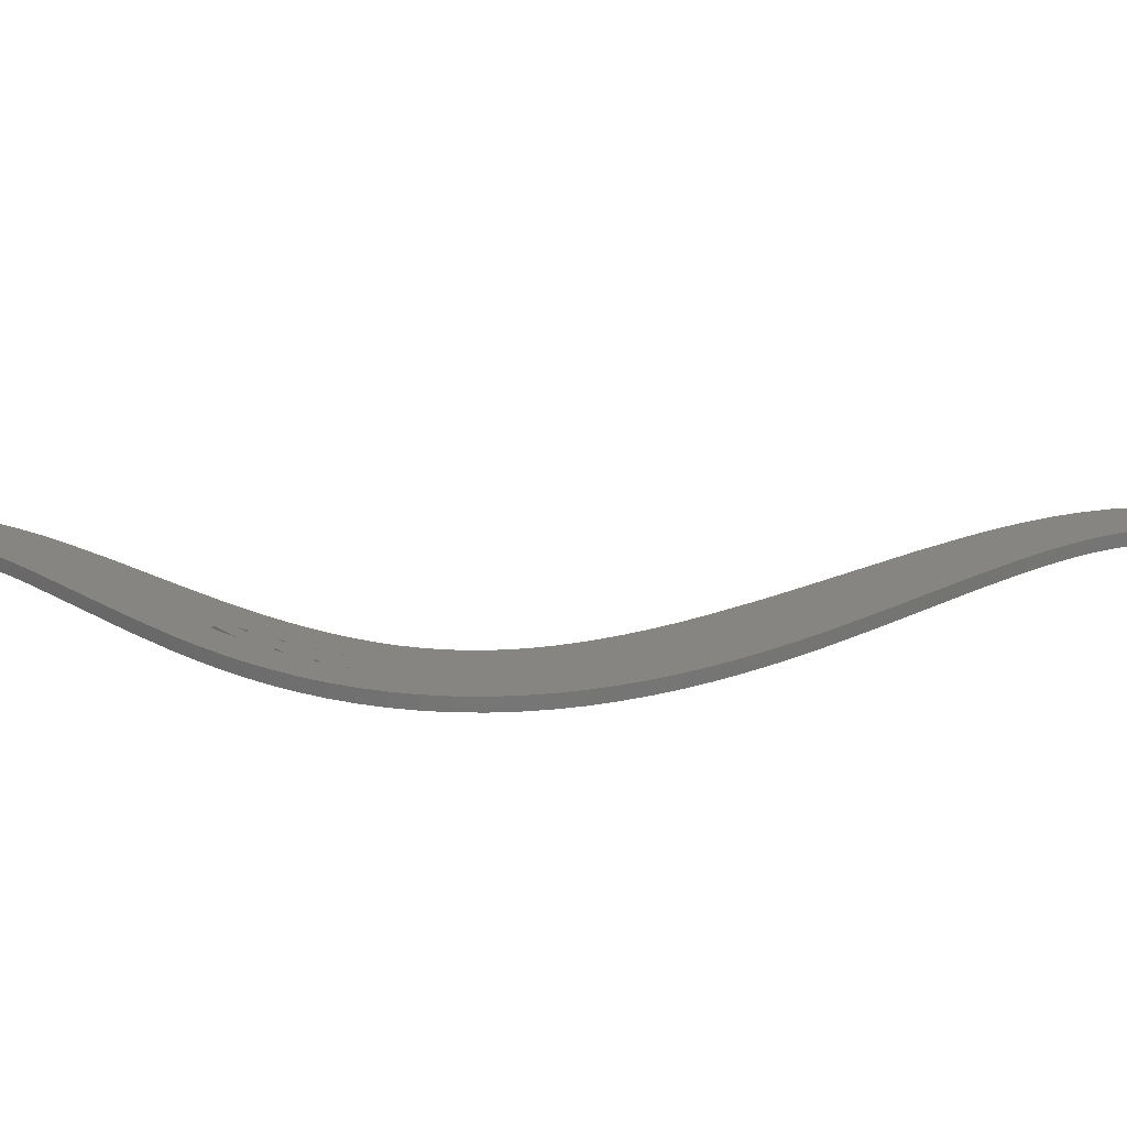
<metadata>
{"format":"stl","ext":"stl","renderer":"f3d","projection":"perspective","resolution":1024,"background":"white","views":[{"elev":21.3,"azim":-85.7,"up":"+Z"}]}
</metadata>
<code>
# stl→obj: 416 verts, 904 faces
v 110 79.1 2.8
v 109.9 79.07 2.8
v 109.9 79.04 2.8
v 110 79.15 2.8
v 110 79.19 2.8
v 109.8 79.03 2.8
v 110 79.22 2.8
v 110 80.16 2.8
v 109.8 80.33 2.8
v 109.9 80.31 2.8
v 110 80.2 2.8
v 110 80.25 2.8
v 109.9 80.28 2.8
v 109.8 80.32 2.8
v 102.4 80.33 2.8
v 102.3 80.39 2.8
v 101.4 79.99 2.8
v 101.4 80.14 2.8
v 101.3 80.09 2.8
v 100.8 80.9 2.8
v 102.5 80.52 2.8
v 102.3 82.15 2.8
v 103.3 81.25 2.8
v 103.1 84.88 2.8
v 104.7 85.17 2.8
v 103.2 84.35 2.8
v 104.5 85.95 2.8
v 102.9 85.41 2.8
v 102.6 85.97 2.8
v 103.8 87.49 2.8
v 104.2 86.74 2.8
v 102.3 86.54 2.8
v 103.3 88.22 2.8
v 104.7 84.38 2.8
v 101.9 87.12 2.8
v 102.8 82.75 2.8
v 103 83.31 2.8
v 103.9 81.99 2.8
v 101.3 87.71 2.8
v 102.8 88.93 2.8
v 102.3 89.64 2.8
v 100.8 88.31 2.8
v 101.1 91.04 2.8
v 99.55 89.53 2.8
v 98.53 93.73 2.8
v 97.32 95.04 2.8
v 95.5 93.31 2.8
v 94.87 93.96 2.8
v 95.76 96.93 2.8
v 96.24 96.31 2.8
v 93.69 95.29 2.8
v 95.33 97.54 2.8
v 92.67 96.66 2.8
v 94.94 98.13 2.8
v 92.23 97.37 2.8
v 94.6 98.71 2.8
v 91.85 98.09 2.8
v 94.32 99.27 2.8
v 91.52 98.82 2.8
v 91.27 99.57 2.8
v 94.09 99.82 2.8
v 91.08 100.3 2.8
v 93.91 100.4 2.8
v 90.96 101.1 2.8
v 93.78 100.9 2.8
v 90.92 101.9 2.8
v 93.7 101.4 2.8
v 92.03 103.3 2.8
v 93.68 102.4 2.8
v 93.67 101.9 2.8
v 92.04 103.3 2.8
v 93.73 102.9 2.8
v 93.22 104.7 2.8
v 93.84 103.4 2.8
v 92.38 104.4 2.8
v 94.19 104.5 2.8
v 93.99 104 2.8
v 93.54 108.3 2.8
v 94.07 109 2.8
v 94.62 108.1 2.8
v 95.19 110.2 2.8
v 94.03 107.4 2.8
v 94.31 107.7 2.8
v 98.59 113.9 2.8
v 99.07 114.5 2.8
v 100 112.8 2.8
v 90.17 121 2.8
v 90.19 119.7 2.8
v 90 120.8 2.8
v 90 119.8 2.8
v 90.04 120.9 2.8
v 90.07 120.9 2.8
v 90.12 121 2.8
v 90.11 119.7 2.8
v 90.04 119.8 2.8
v 100.6 117.7 2.8
v 101.9 117.8 2.8
v 101.9 117.1 2.8
v 101.5 119.3 2.8
v 100.3 118.8 2.8
v 101.3 119.7 2.8
v 100.8 119.9 2.8
v 100 119.3 2.8
v 101.8 118.6 2.8
v 100.5 118.3 2.8
v 90.01 119.8 2.8
v 90.07 119.7 2.8
v 90.01 120.9 2.8
v 90.15 119.7 2.8
v 110 119.8 2.8
v 109.9 119.7 2.8
v 109.8 119.7 2.8
v 110 119.9 2.8
v 109.8 121 2.8
v 110 120.8 2.8
v 110 120.9 2.8
v 109.9 120.9 2.8
v 109.9 121 2.8
v 100.8 120 2.8
v 92.59 107 2.8
v 93.05 107.7 2.8
v 93.37 106.4 2.8
v 95.49 106.9 2.8
v 95.1 106.3 2.8
v 94.49 107.2 2.8
v 93.41 106.4 2.8
v 93.46 106.4 2.8
v 91.81 105.6 2.8
v 92.69 105.2 2.8
v 92.68 105.2 2.8
v 94.45 105.1 2.8
v 93.56 105.5 2.8
v 93.91 106.2 2.8
v 93.51 105.4 2.8
v 93.24 104.8 2.8
v 93.19 104.7 2.8
v 90.04 80.25 2.8
v 90.12 80.31 2.8
v 90 80.15 2.8
v 94.03 106.4 2.8
v 98.98 111.4 2.8
v 97.39 109.5 2.8
v 93.46 105.4 2.8
v 92.84 105.3 2.8
v 100.2 116.2 2.8
v 100.4 116.7 2.8
v 101.6 115.6 2.8
v 101.8 116.3 2.8
v 99.7 119.7 2.8
v 99.5 115.1 2.8
v 100.9 114.2 2.8
v 100.5 113.5 2.8
v 100.5 117.2 2.8
v 101.3 114.9 2.8
v 99.87 115.6 2.8
v 98.07 113.3 2.8
v 96.38 108.2 2.8
v 93.18 106.1 2.8
v 93.49 105.4 2.8
v 90.96 102.6 2.8
v 91.07 103.4 2.8
v 93.16 95.97 2.8
v 94.26 94.62 2.8
v 99.82 80.33 2.8
v 90.17 79.03 2.8
v 90.17 80.32 2.8
v 96.84 92.03 2.8
v 104.5 85.98 2.8
v 101.7 81.53 2.8
v 104.7 85.19 2.8
v 103.2 83.84 2.8
v 104.6 83.57 2.8
v 104.4 82.76 2.8
v 102.5 80.5 2.8
v 101.2 79.99 2.8
v 90.08 80.29 2.8
v 90.01 80.19 2.8
v 90 79.19 2.8
v 90.12 79.04 2.8
v 90.04 79.09 2.8
v 90.02 79.13 2.8
v 90.08 79.06 2.8
v 94.41 107.2 2.8
v 94.43 107.2 2.8
v 94.46 107.2 2.8
v 94.68 107.5 2.8
v 94.71 107.5 2.8
v 94.72 108 2.8
v 94.67 108.1 2.8
v 94.65 108.1 2.8
v 94.63 108.1 2.8
v 94.69 108.1 2.8
v 94.48 107.2 2.8
v 93.39 106.4 2.8
v 93.43 106.4 2.8
v 94.75 105.7 2.8
v 92.18 106.3 2.8
v 93.85 106.2 2.8
v 93.87 106.2 2.8
v 93.9 106.2 2.8
v 92.81 105.3 2.8
v 92.79 105.3 2.8
v 92.78 105.3 2.8
v 91.5 104.9 2.8
v 92.45 104.5 2.8
v 92.41 104.5 2.8
v 91.25 104.1 2.8
v 92.43 104.5 2.8
v 109.9 79.04 3.204
v 109.9 79.07 3.204
v 110 79.1 3.204
v 110 79.19 3.204
v 110 79.15 3.204
v 109.8 79.03 3.204
v 110 79.22 3.204
v 109.9 80.31 3.204
v 109.8 80.33 3.204
v 110 80.16 3.204
v 110 80.25 3.204
v 110 80.2 3.204
v 109.9 80.28 3.204
v 109.8 80.32 3.204
v 102.4 80.33 3.204
v 101.4 79.99 3.204
v 102.3 80.39 3.204
v 100.8 80.9 3.204
v 101.3 80.09 3.204
v 101.4 80.14 3.204
v 103.3 81.25 3.204
v 102.3 82.15 3.204
v 102.5 80.52 3.204
v 103.2 84.35 3.204
v 104.7 85.17 3.204
v 103.1 84.88 3.204
v 102.9 85.41 3.204
v 104.5 85.95 3.204
v 104.2 86.74 3.204
v 103.8 87.49 3.204
v 102.6 85.97 3.204
v 102.3 86.54 3.204
v 103.3 88.22 3.204
v 104.7 84.38 3.204
v 101.9 87.12 3.204
v 103.9 81.99 3.204
v 103 83.31 3.204
v 102.8 82.75 3.204
v 102.8 88.93 3.204
v 101.3 87.71 3.204
v 102.3 89.64 3.204
v 100.8 88.31 3.204
v 101.1 91.04 3.204
v 99.55 89.53 3.204
v 98.53 93.73 3.204
v 94.87 93.96 3.204
v 95.5 93.31 3.204
v 97.32 95.04 3.204
v 93.69 95.29 3.204
v 96.24 96.31 3.204
v 95.76 96.93 3.204
v 94.94 98.13 3.204
v 92.67 96.66 3.204
v 95.33 97.54 3.204
v 94.6 98.71 3.204
v 92.23 97.37 3.204
v 94.32 99.27 3.204
v 91.85 98.09 3.204
v 94.09 99.82 3.204
v 91.27 99.57 3.204
v 91.52 98.82 3.204
v 93.91 100.4 3.204
v 91.08 100.3 3.204
v 93.78 100.9 3.204
v 90.96 101.1 3.204
v 93.7 101.4 3.204
v 90.92 101.9 3.204
v 93.67 101.9 3.204
v 93.68 102.4 3.204
v 92.03 103.3 3.204
v 93.73 102.9 3.204
v 92.04 103.3 3.204
v 92.38 104.4 3.204
v 93.84 103.4 3.204
v 93.22 104.7 3.204
v 93.99 104 3.204
v 94.19 104.5 3.204
v 94.62 108.1 3.204
v 94.07 109 3.204
v 93.54 108.3 3.204
v 95.19 110.2 3.204
v 94.31 107.7 3.204
v 94.03 107.4 3.204
v 100 112.8 3.204
v 99.07 114.5 3.204
v 98.59 113.9 3.204
v 90 120.8 3.204
v 90.19 119.7 3.204
v 90.17 121 3.204
v 90 119.8 3.204
v 90.04 120.9 3.204
v 90.12 121 3.204
v 90.07 120.9 3.204
v 90.04 119.8 3.204
v 90.11 119.7 3.204
v 101.9 117.1 3.204
v 101.9 117.8 3.204
v 100.6 117.7 3.204
v 101.3 119.7 3.204
v 100.3 118.8 3.204
v 101.5 119.3 3.204
v 100.8 119.9 3.204
v 100 119.3 3.204
v 101.8 118.6 3.204
v 100.5 118.3 3.204
v 90.01 119.8 3.204
v 90.07 119.7 3.204
v 90.01 120.9 3.204
v 90.15 119.7 3.204
v 109.9 119.7 3.204
v 110 119.8 3.204
v 109.8 119.7 3.204
v 110 119.9 3.204
v 110 120.8 3.204
v 109.8 121 3.204
v 110 120.9 3.204
v 109.9 121 3.204
v 109.9 120.9 3.204
v 100.8 120 3.204
v 93.37 106.4 3.204
v 93.05 107.7 3.204
v 92.59 107 3.204
v 94.49 107.2 3.204
v 95.1 106.3 3.204
v 95.49 106.9 3.204
v 93.46 106.4 3.204
v 93.41 106.4 3.204
v 92.68 105.2 3.204
v 92.69 105.2 3.204
v 91.81 105.6 3.204
v 93.91 106.2 3.204
v 93.56 105.5 3.204
v 94.45 105.1 3.204
v 93.24 104.8 3.204
v 93.51 105.4 3.204
v 93.19 104.7 3.204
v 90 80.15 3.204
v 90.12 80.31 3.204
v 90.04 80.25 3.204
v 94.03 106.4 3.204
v 97.39 109.5 3.204
v 98.98 111.4 3.204
v 92.84 105.3 3.204
v 93.46 105.4 3.204
v 101.6 115.6 3.204
v 100.4 116.7 3.204
v 100.2 116.2 3.204
v 101.8 116.3 3.204
v 99.7 119.7 3.204
v 100.5 113.5 3.204
v 100.9 114.2 3.204
v 99.5 115.1 3.204
v 100.5 117.2 3.204
v 99.87 115.6 3.204
v 101.3 114.9 3.204
v 98.07 113.3 3.204
v 96.38 108.2 3.204
v 93.18 106.1 3.204
v 93.49 105.4 3.204
v 91.07 103.4 3.204
v 90.96 102.6 3.204
v 93.16 95.97 3.204
v 94.26 94.62 3.204
v 90.17 80.32 3.204
v 90.17 79.03 3.204
v 99.82 80.33 3.204
v 96.84 92.03 3.204
v 104.5 85.98 3.204
v 101.7 81.53 3.204
v 104.7 85.19 3.204
v 103.2 83.84 3.204
v 104.6 83.57 3.204
v 104.4 82.76 3.204
v 102.5 80.5 3.204
v 101.2 79.99 3.204
v 90.08 80.29 3.204
v 90.01 80.19 3.204
v 90 79.19 3.204
v 90.12 79.04 3.204
v 90.02 79.13 3.204
v 90.04 79.09 3.204
v 90.08 79.06 3.204
v 94.46 107.2 3.204
v 94.43 107.2 3.204
v 94.41 107.2 3.204
v 94.71 107.5 3.204
v 94.68 107.5 3.204
v 94.65 108.1 3.204
v 94.67 108.1 3.204
v 94.72 108 3.204
v 94.63 108.1 3.204
v 94.69 108.1 3.204
v 94.48 107.2 3.204
v 93.39 106.4 3.204
v 93.43 106.4 3.204
v 94.75 105.7 3.204
v 92.18 106.3 3.204
v 93.85 106.2 3.204
v 93.87 106.2 3.204
v 93.9 106.2 3.204
v 92.78 105.3 3.204
v 92.79 105.3 3.204
v 92.81 105.3 3.204
v 91.5 104.9 3.204
v 92.45 104.5 3.204
v 92.41 104.5 3.204
v 91.25 104.1 3.204
v 92.43 104.5 3.204
f 1 2 3
f 4 1 5
f 1 3 6
f 5 1 7
f 7 1 6
f 8 9 10
f 11 8 12
f 12 10 13
f 12 8 10
f 10 9 14
f 8 7 9
f 9 7 6
f 15 9 6
f 16 15 17
f 18 19 20
f 21 22 23
f 24 25 26
f 27 24 28
f 29 30 31
f 28 29 31
f 30 29 32
f 33 30 32
f 26 25 34
f 32 35 33
f 36 37 38
f 39 40 35
f 39 41 40
f 39 42 41
f 41 42 43
f 43 42 44
f 45 43 44
f 46 47 48
f 49 50 51
f 52 53 54
f 54 55 56
f 56 57 58
f 59 60 61
f 60 62 63
f 62 64 65
f 64 66 67
f 68 69 70
f 71 72 69
f 73 74 75
f 76 77 73
f 78 79 80
f 80 79 81
f 82 78 83
f 84 85 86
f 87 88 89
f 89 88 90
f 89 89 91
f 92 93 91
f 88 94 95
f 96 97 98
f 99 100 101
f 101 100 102
f 102 100 103
f 99 104 100
f 105 104 97
f 96 105 97
f 106 90 95
f 95 94 107
f 91 87 89
f 108 91 89
f 91 93 87
f 90 88 95
f 94 88 109
f 110 111 111
f 112 110 111
f 110 110 110
f 112 110 110
f 112 113 110
f 114 115 113
f 116 116 115
f 117 116 118
f 118 116 115
f 114 118 115
f 112 114 113
f 112 101 114
f 103 119 102
f 120 121 122
f 123 124 125
f 126 122 127
f 128 129 130
f 131 132 133
f 134 76 135
f 130 135 136
f 137 138 139
f 125 124 140
f 141 142 81
f 143 135 144
f 145 146 147
f 114 101 119
f 146 148 148
f 87 149 88
f 150 151 152
f 100 104 105
f 153 96 98
f 148 146 153
f 148 153 98
f 147 146 148
f 154 155 145
f 154 145 147
f 151 150 155
f 151 155 154
f 85 150 152
f 86 85 152
f 156 84 86
f 141 156 86
f 141 81 156
f 157 81 142
f 158 120 122
f 134 143 159
f 160 161 68
f 66 160 68
f 69 68 71
f 70 67 66
f 67 65 64
f 65 63 62
f 63 61 60
f 61 58 59
f 59 58 57
f 57 56 55
f 55 54 53
f 53 52 162
f 162 52 49
f 51 162 49
f 163 51 50
f 164 165 166
f 50 48 163
f 50 46 48
f 46 167 47
f 46 45 167
f 167 45 44
f 23 36 38
f 33 35 40
f 28 31 168
f 27 28 168
f 169 22 21
f 170 24 27
f 22 36 23
f 170 25 24
f 171 26 34
f 172 171 34
f 172 173 37
f 172 37 171
f 37 173 38
f 21 174 169
f 169 174 16
f 169 16 18
f 165 164 175
f 164 20 175
f 137 176 138
f 177 137 139
f 139 138 166
f 165 139 166
f 165 178 139
f 165 179 178
f 178 180 181
f 178 179 180
f 180 179 182
f 101 102 119
f 103 149 119
f 114 119 87
f 119 149 87
f 114 119 119
f 183 184 185
f 82 121 78
f 83 78 80
f 123 186 187
f 188 189 190
f 191 80 190
f 188 192 189
f 80 188 190
f 80 81 188
f 123 188 157
f 188 81 157
f 125 185 193
f 125 186 123
f 122 126 194
f 183 82 187
f 183 185 125
f 195 126 127
f 123 187 188
f 187 82 188
f 131 133 196
f 158 197 120
f 122 121 82
f 127 122 82
f 198 133 132
f 198 199 133
f 140 127 82
f 183 125 140
f 200 133 199
f 140 124 196
f 158 127 198
f 198 127 140
f 158 132 143
f 183 140 82
f 140 196 133
f 76 134 131
f 201 202 203
f 204 128 130
f 128 203 129
f 198 132 158
f 132 131 134
f 130 136 205
f 143 134 135
f 128 197 203
f 203 197 158
f 203 144 201
f 203 158 144
f 130 144 135
f 144 158 143
f 135 76 73
f 136 73 205
f 73 77 74
f 130 206 204
f 73 75 205
f 204 75 207
f 68 161 71
f 71 75 74
f 75 204 206
f 206 130 205
f 208 206 205
f 72 71 74
f 71 207 75
f 66 68 70
f 161 207 71
f 71 75 71
f 175 17 6
f 17 15 6
f 165 175 6
f 175 20 19
f 18 16 17
f 169 18 20
f 209 210 211
f 212 211 213
f 214 209 211
f 215 211 212
f 214 211 215
f 216 217 218
f 219 218 220
f 221 216 219
f 216 218 219
f 222 217 216
f 217 215 218
f 214 215 217
f 214 217 223
f 224 223 225
f 226 227 228
f 229 230 231
f 232 233 234
f 235 234 236
f 237 238 239
f 237 239 235
f 240 239 238
f 240 238 241
f 242 233 232
f 241 243 240
f 244 245 246
f 243 247 248
f 247 249 248
f 249 250 248
f 251 250 249
f 252 250 251
f 252 251 253
f 254 255 256
f 257 258 259
f 260 261 262
f 263 264 260
f 265 266 263
f 267 268 269
f 270 271 268
f 272 273 271
f 274 275 273
f 276 277 278
f 277 279 280
f 281 282 283
f 283 284 285
f 286 287 288
f 289 287 286
f 290 288 291
f 292 293 294
f 295 296 297
f 298 296 295
f 299 295 295
f 299 300 301
f 302 303 296
f 304 305 306
f 307 308 309
f 310 308 307
f 311 308 310
f 308 312 309
f 305 312 313
f 305 313 306
f 302 298 314
f 315 303 302
f 295 297 299
f 295 299 316
f 297 300 299
f 302 296 298
f 317 296 303
f 318 318 319
f 318 319 320
f 319 319 319
f 319 319 320
f 319 321 320
f 321 322 323
f 322 324 324
f 325 324 326
f 322 324 325
f 322 325 323
f 321 323 320
f 323 307 320
f 310 327 311
f 328 329 330
f 331 332 333
f 334 328 335
f 336 337 338
f 339 340 341
f 342 285 343
f 344 342 336
f 345 346 347
f 348 332 331
f 289 349 350
f 351 342 352
f 353 354 355
f 327 307 323
f 356 356 354
f 296 357 297
f 358 359 360
f 313 312 308
f 304 306 361
f 361 354 356
f 304 361 356
f 356 354 353
f 355 362 363
f 353 355 363
f 362 360 359
f 363 362 359
f 358 360 293
f 358 293 292
f 292 294 364
f 292 364 350
f 364 289 350
f 349 289 365
f 328 330 366
f 367 352 343
f 278 368 369
f 278 369 275
f 280 278 277
f 275 274 276
f 273 272 274
f 271 270 272
f 268 267 270
f 269 265 267
f 266 265 269
f 264 263 266
f 261 260 264
f 370 262 261
f 259 262 370
f 259 370 257
f 258 257 371
f 372 373 374
f 371 254 258
f 254 256 258
f 255 375 256
f 375 253 256
f 252 253 375
f 244 246 229
f 247 243 241
f 376 237 235
f 376 235 236
f 231 230 377
f 236 234 378
f 229 246 230
f 234 233 378
f 242 232 379
f 242 379 380
f 245 381 380
f 379 245 380
f 244 381 245
f 377 382 231
f 225 382 377
f 228 225 377
f 383 374 373
f 383 226 374
f 346 384 347
f 345 347 385
f 372 346 345
f 372 345 373
f 345 386 373
f 386 387 373
f 388 389 386
f 389 387 386
f 390 387 389
f 327 310 307
f 327 357 311
f 297 327 323
f 297 357 327
f 327 327 323
f 391 392 393
f 288 329 291
f 286 288 290
f 394 395 333
f 396 397 398
f 396 286 399
f 397 400 398
f 396 398 286
f 398 289 286
f 365 398 333
f 365 289 398
f 401 391 331
f 333 395 331
f 402 335 328
f 394 291 393
f 331 391 393
f 334 335 403
f 398 394 333
f 398 291 394
f 404 339 341
f 330 405 366
f 291 329 328
f 291 328 334
f 340 339 406
f 339 407 406
f 291 334 348
f 348 331 393
f 407 339 408
f 404 332 348
f 406 334 366
f 348 334 406
f 352 340 366
f 291 348 393
f 339 404 348
f 341 343 285
f 409 410 411
f 336 338 412
f 337 409 338
f 366 340 406
f 343 341 340
f 413 344 336
f 342 343 352
f 409 405 338
f 366 405 409
f 411 351 409
f 351 366 409
f 342 351 336
f 352 366 351
f 283 285 342
f 413 283 344
f 282 284 283
f 412 414 336
f 413 281 283
f 415 281 412
f 280 368 278
f 282 281 280
f 414 412 281
f 413 336 414
f 413 414 416
f 282 280 279
f 281 415 280
f 276 278 275
f 280 415 368
f 280 281 280
f 214 224 383
f 214 223 224
f 214 383 373
f 227 226 383
f 224 225 228
f 226 228 377
f 6 373 165
f 6 214 373
f 3 214 6
f 3 209 214
f 2 209 3
f 2 210 209
f 1 210 2
f 1 211 210
f 4 211 1
f 4 213 211
f 5 213 4
f 5 212 213
f 7 212 5
f 7 215 212
f 8 215 7
f 8 218 215
f 11 218 8
f 11 220 218
f 12 220 11
f 12 219 220
f 13 219 12
f 13 221 219
f 10 221 13
f 10 216 221
f 14 216 10
f 14 222 216
f 9 222 14
f 9 217 222
f 15 217 9
f 15 223 217
f 16 223 15
f 16 225 223
f 174 225 16
f 174 382 225
f 21 382 174
f 21 231 382
f 23 231 21
f 23 229 231
f 38 229 23
f 38 244 229
f 173 244 38
f 173 381 244
f 172 381 173
f 172 380 381
f 34 380 172
f 34 242 380
f 25 242 34
f 25 233 242
f 170 233 25
f 170 378 233
f 27 378 170
f 27 236 378
f 168 236 27
f 168 376 236
f 31 376 168
f 31 237 376
f 30 237 31
f 30 238 237
f 33 238 30
f 33 241 238
f 40 241 33
f 40 247 241
f 41 247 40
f 41 249 247
f 43 249 41
f 43 251 249
f 45 251 43
f 45 253 251
f 46 253 45
f 46 256 253
f 50 256 46
f 50 258 256
f 49 258 50
f 49 259 258
f 52 259 49
f 52 262 259
f 54 262 52
f 54 260 262
f 56 260 54
f 56 263 260
f 58 263 56
f 58 265 263
f 61 265 58
f 61 267 265
f 63 267 61
f 63 270 267
f 65 270 63
f 65 272 270
f 67 272 65
f 67 274 272
f 70 274 67
f 70 276 274
f 69 276 70
f 69 277 276
f 72 277 69
f 72 279 277
f 74 279 72
f 74 282 279
f 77 282 74
f 77 284 282
f 76 284 77
f 76 285 284
f 131 285 76
f 131 341 285
f 196 341 131
f 196 404 341
f 124 404 196
f 124 332 404
f 123 332 124
f 123 333 332
f 157 333 123
f 157 365 333
f 142 365 157
f 142 349 365
f 141 349 142
f 141 350 349
f 86 350 141
f 86 292 350
f 152 292 86
f 152 358 292
f 151 358 152
f 151 359 358
f 154 359 151
f 154 363 359
f 147 363 154
f 147 353 363
f 148 353 147
f 148 356 353
f 148 356 148
f 148 356 356
f 98 356 148
f 98 304 356
f 97 304 98
f 97 305 304
f 104 305 97
f 104 312 305
f 99 312 104
f 99 309 312
f 101 309 99
f 101 307 309
f 112 307 101
f 112 320 307
f 111 320 112
f 111 318 320
f 111 318 111
f 111 318 318
f 110 318 111
f 110 319 318
f 110 319 110
f 110 319 319
f 110 319 110
f 110 319 319
f 113 319 110
f 113 321 319
f 115 321 113
f 115 322 321
f 116 322 115
f 116 324 322
f 116 324 116
f 116 324 324
f 117 324 116
f 117 326 324
f 118 326 117
f 118 325 326
f 114 325 118
f 114 323 325
f 87 323 114
f 87 297 323
f 93 297 87
f 93 300 297
f 92 300 93
f 92 301 300
f 91 301 92
f 91 299 301
f 108 299 91
f 108 316 299
f 89 316 108
f 89 295 316
f 89 295 89
f 89 295 295
f 90 295 89
f 90 298 295
f 106 298 90
f 106 314 298
f 95 314 106
f 95 302 314
f 107 302 95
f 107 315 302
f 94 315 107
f 94 303 315
f 109 303 94
f 109 317 303
f 88 317 109
f 88 296 317
f 149 296 88
f 149 357 296
f 103 357 149
f 103 311 357
f 100 311 103
f 100 308 311
f 105 308 100
f 105 313 308
f 96 313 105
f 96 306 313
f 153 306 96
f 153 361 306
f 146 361 153
f 146 354 361
f 145 354 146
f 145 355 354
f 155 355 145
f 155 362 355
f 150 362 155
f 150 360 362
f 85 360 150
f 85 293 360
f 84 293 85
f 84 294 293
f 156 294 84
f 156 364 294
f 81 364 156
f 81 289 364
f 79 289 81
f 79 287 289
f 78 287 79
f 78 288 287
f 121 288 78
f 121 329 288
f 120 329 121
f 120 330 329
f 197 330 120
f 197 405 330
f 128 405 197
f 128 338 405
f 204 338 128
f 204 412 338
f 207 412 204
f 207 415 412
f 161 415 207
f 161 368 415
f 160 368 161
f 160 369 368
f 66 369 160
f 66 275 369
f 64 275 66
f 64 273 275
f 62 273 64
f 62 271 273
f 60 271 62
f 60 268 271
f 59 268 60
f 59 269 268
f 57 269 59
f 57 266 269
f 55 266 57
f 55 264 266
f 53 264 55
f 53 261 264
f 162 261 53
f 162 370 261
f 51 370 162
f 51 257 370
f 163 257 51
f 163 371 257
f 48 371 163
f 48 254 371
f 47 254 48
f 47 255 254
f 167 255 47
f 167 375 255
f 44 375 167
f 44 252 375
f 42 252 44
f 42 250 252
f 39 250 42
f 39 248 250
f 35 248 39
f 35 243 248
f 32 243 35
f 32 240 243
f 29 240 32
f 29 239 240
f 28 239 29
f 28 235 239
f 24 235 28
f 24 234 235
f 26 234 24
f 26 232 234
f 171 232 26
f 171 379 232
f 37 379 171
f 37 245 379
f 36 245 37
f 36 246 245
f 22 246 36
f 22 230 246
f 169 230 22
f 169 377 230
f 20 377 169
f 20 226 377
f 164 226 20
f 164 374 226
f 166 374 164
f 166 372 374
f 138 372 166
f 138 346 372
f 176 346 138
f 176 384 346
f 137 384 176
f 137 347 384
f 177 347 137
f 177 385 347
f 139 385 177
f 139 345 385
f 178 345 139
f 178 386 345
f 181 386 178
f 181 388 386
f 180 388 181
f 180 389 388
f 182 389 180
f 182 390 389
f 179 390 182
f 179 387 390
f 165 387 179
f 165 373 387
f 119 327 119
f 327 119 327
f 102 310 119
f 327 119 310
f 119 327 102
f 310 102 327
f 80 286 83
f 290 83 286
f 191 399 80
f 286 80 399
f 190 396 191
f 399 191 396
f 189 397 190
f 396 190 397
f 192 400 189
f 397 189 400
f 188 398 192
f 400 192 398
f 82 291 188
f 398 188 291
f 83 290 82
f 291 82 290
f 185 391 193
f 401 193 391
f 184 392 185
f 391 185 392
f 183 393 184
f 392 184 393
f 187 394 183
f 393 183 394
f 186 395 187
f 394 187 395
f 125 331 186
f 395 186 331
f 193 401 125
f 331 125 401
f 194 402 122
f 328 122 402
f 126 335 194
f 402 194 335
f 195 403 126
f 335 126 403
f 127 334 195
f 403 195 334
f 158 366 127
f 334 127 366
f 122 328 158
f 366 158 328
f 199 407 200
f 408 200 407
f 198 406 199
f 407 199 406
f 140 348 198
f 406 198 348
f 133 339 140
f 348 140 339
f 200 408 133
f 339 133 408
f 143 352 159
f 367 159 352
f 132 340 143
f 352 143 340
f 134 343 132
f 340 132 343
f 159 367 134
f 343 134 367
f 203 409 129
f 337 129 409
f 202 410 203
f 409 203 410
f 201 411 202
f 410 202 411
f 144 351 201
f 411 201 351
f 130 336 144
f 351 144 336
f 129 337 130
f 336 130 337
f 136 344 73
f 283 73 344
f 135 342 136
f 344 136 342
f 73 283 135
f 342 135 283
f 206 414 75
f 281 75 414
f 208 416 206
f 414 206 416
f 205 413 208
f 416 208 413
f 75 281 205
f 413 205 281
f 71 280 68
f 278 68 280
f 71 280 71
f 280 71 280
f 68 278 71
f 280 71 278
f 19 227 175
f 383 175 227
f 18 228 19
f 227 19 228
f 17 224 18
f 228 18 224
f 175 383 17
f 224 17 383

</code>
